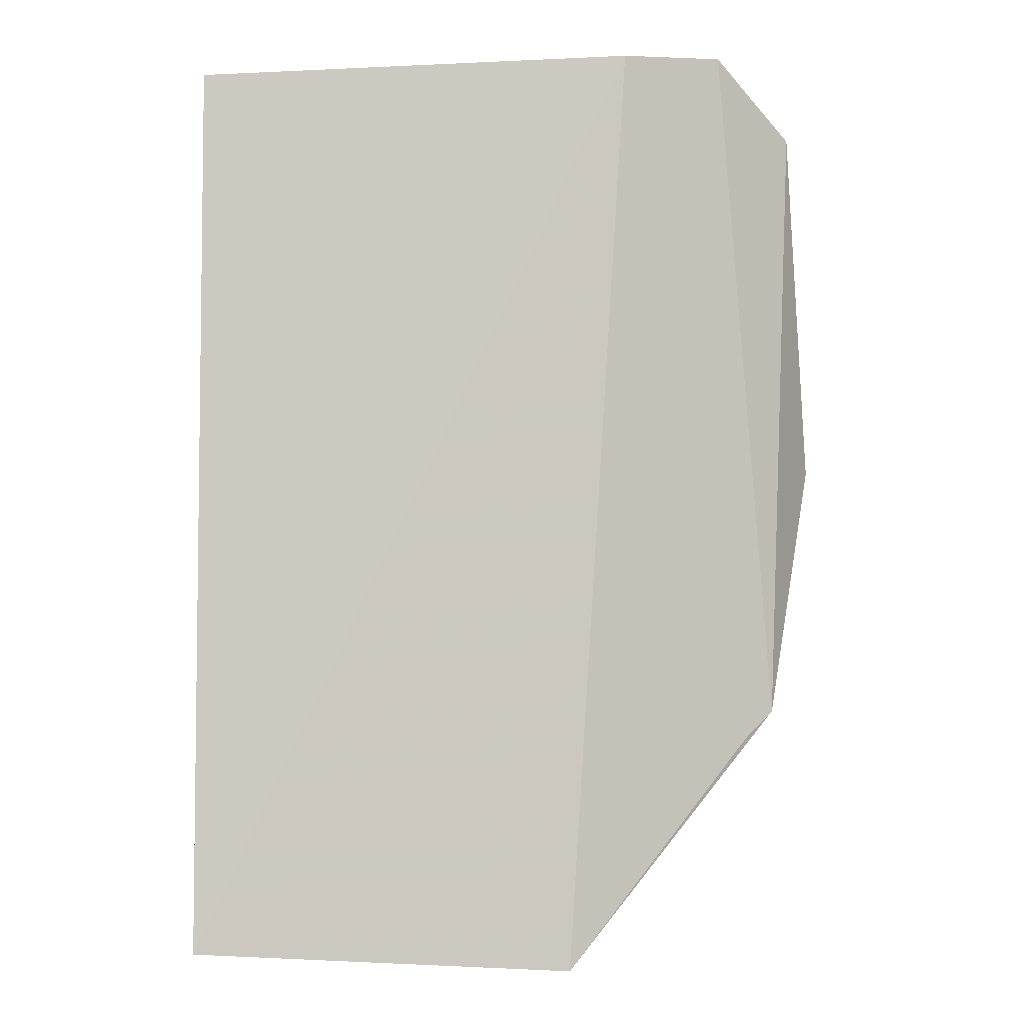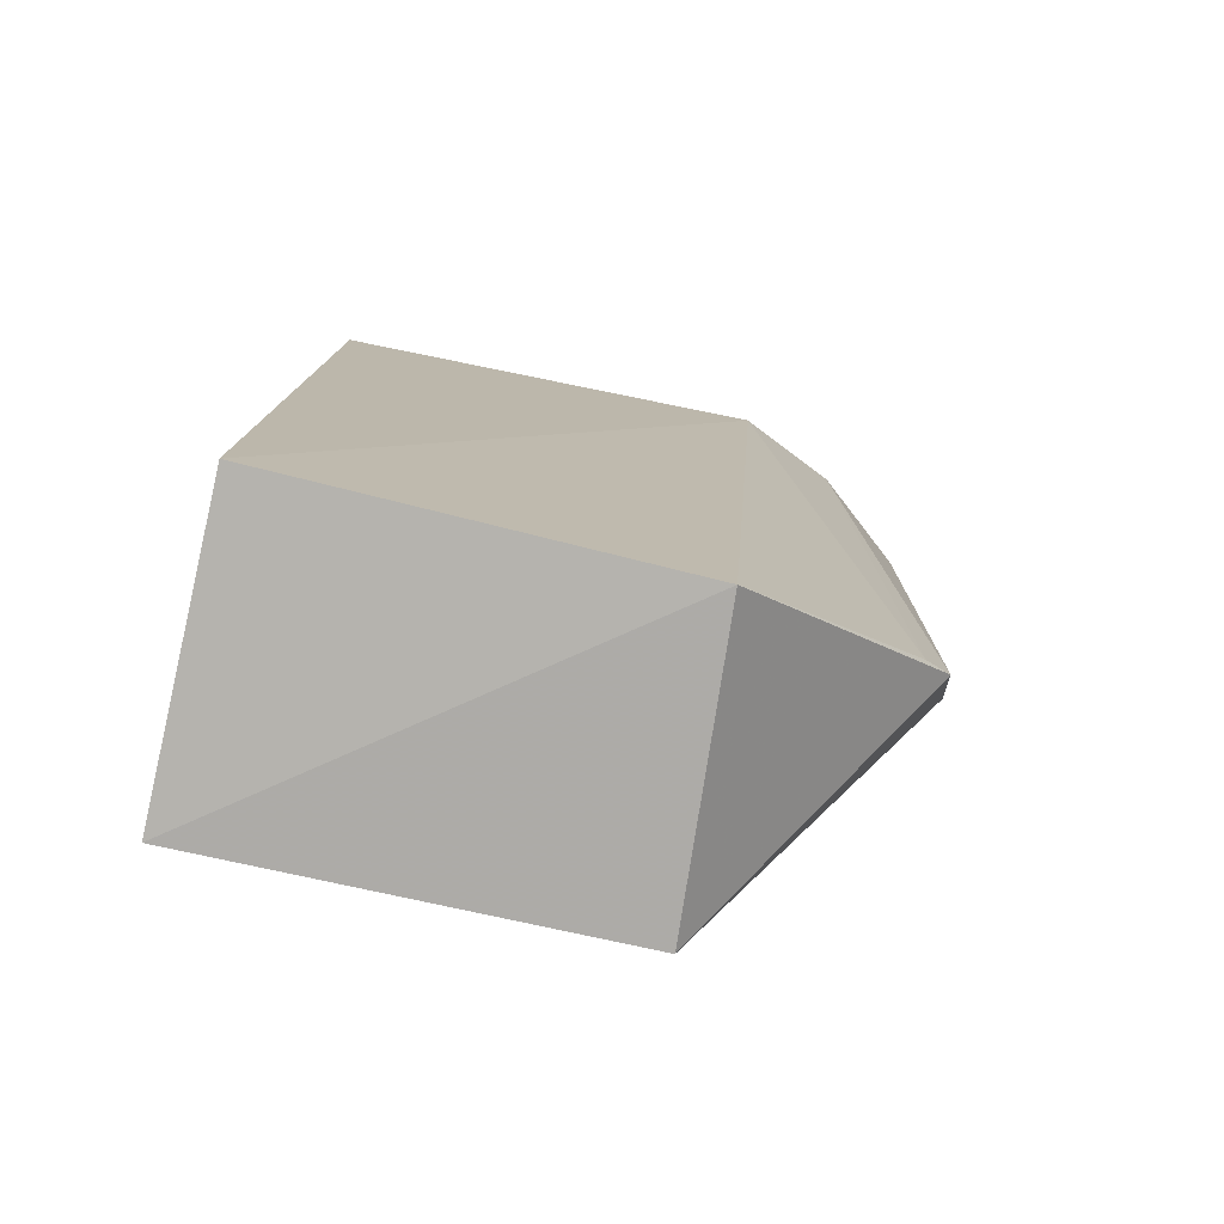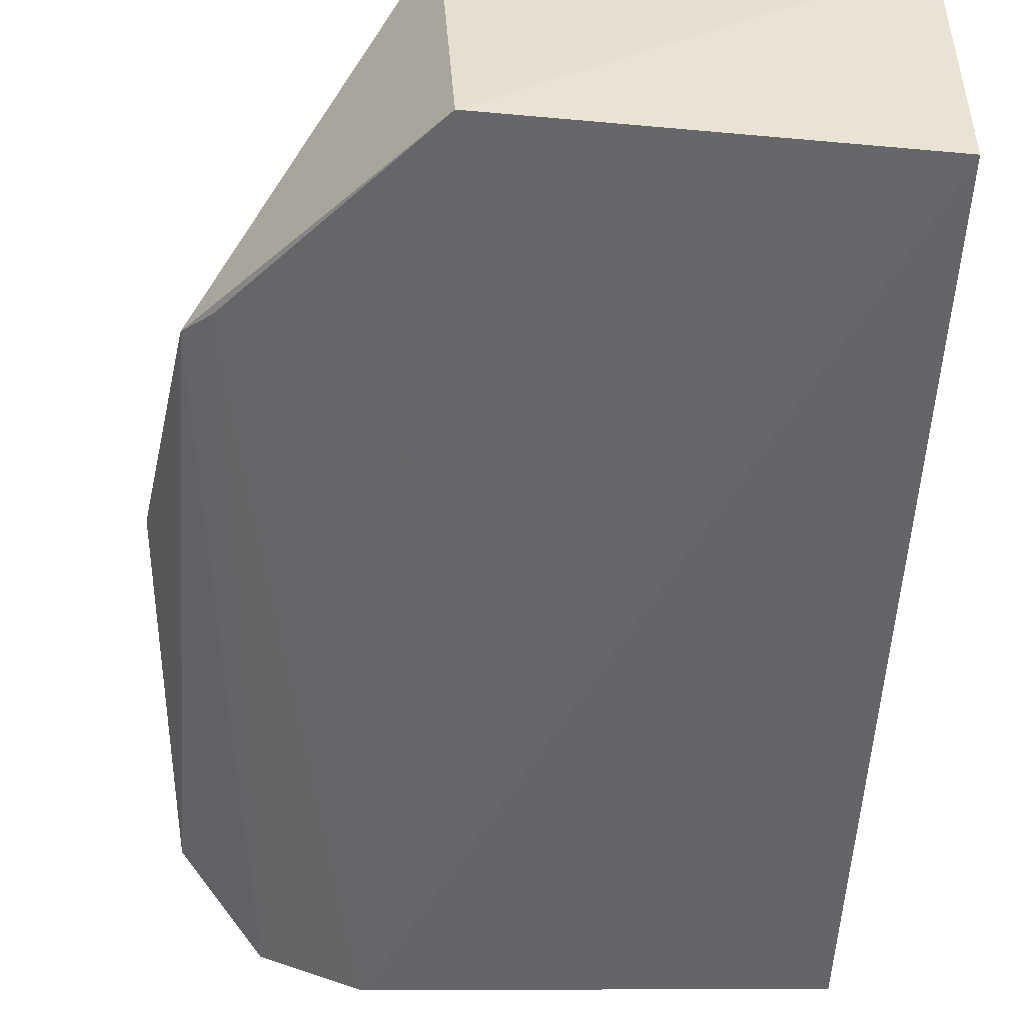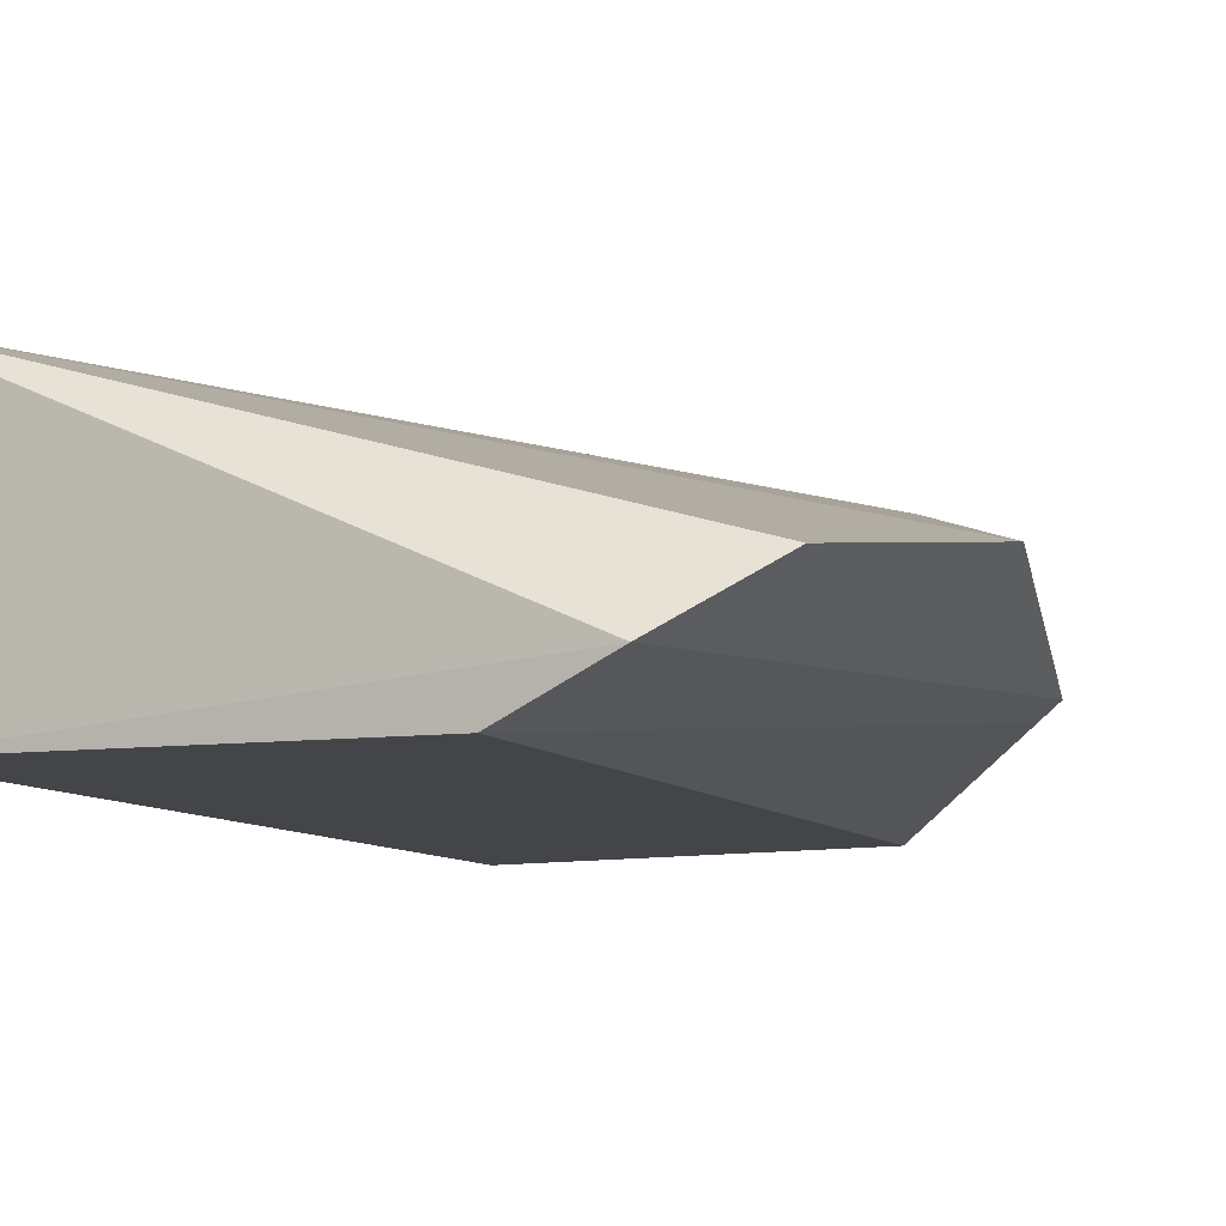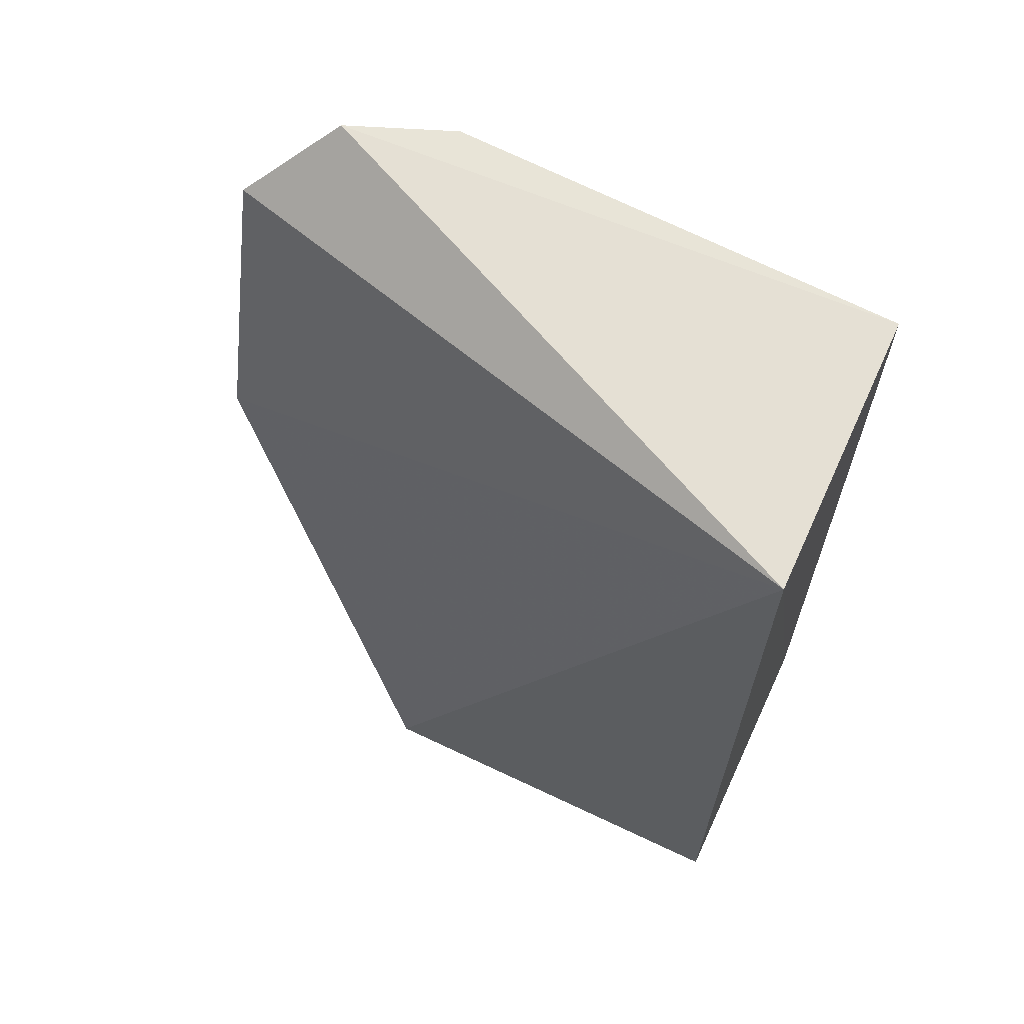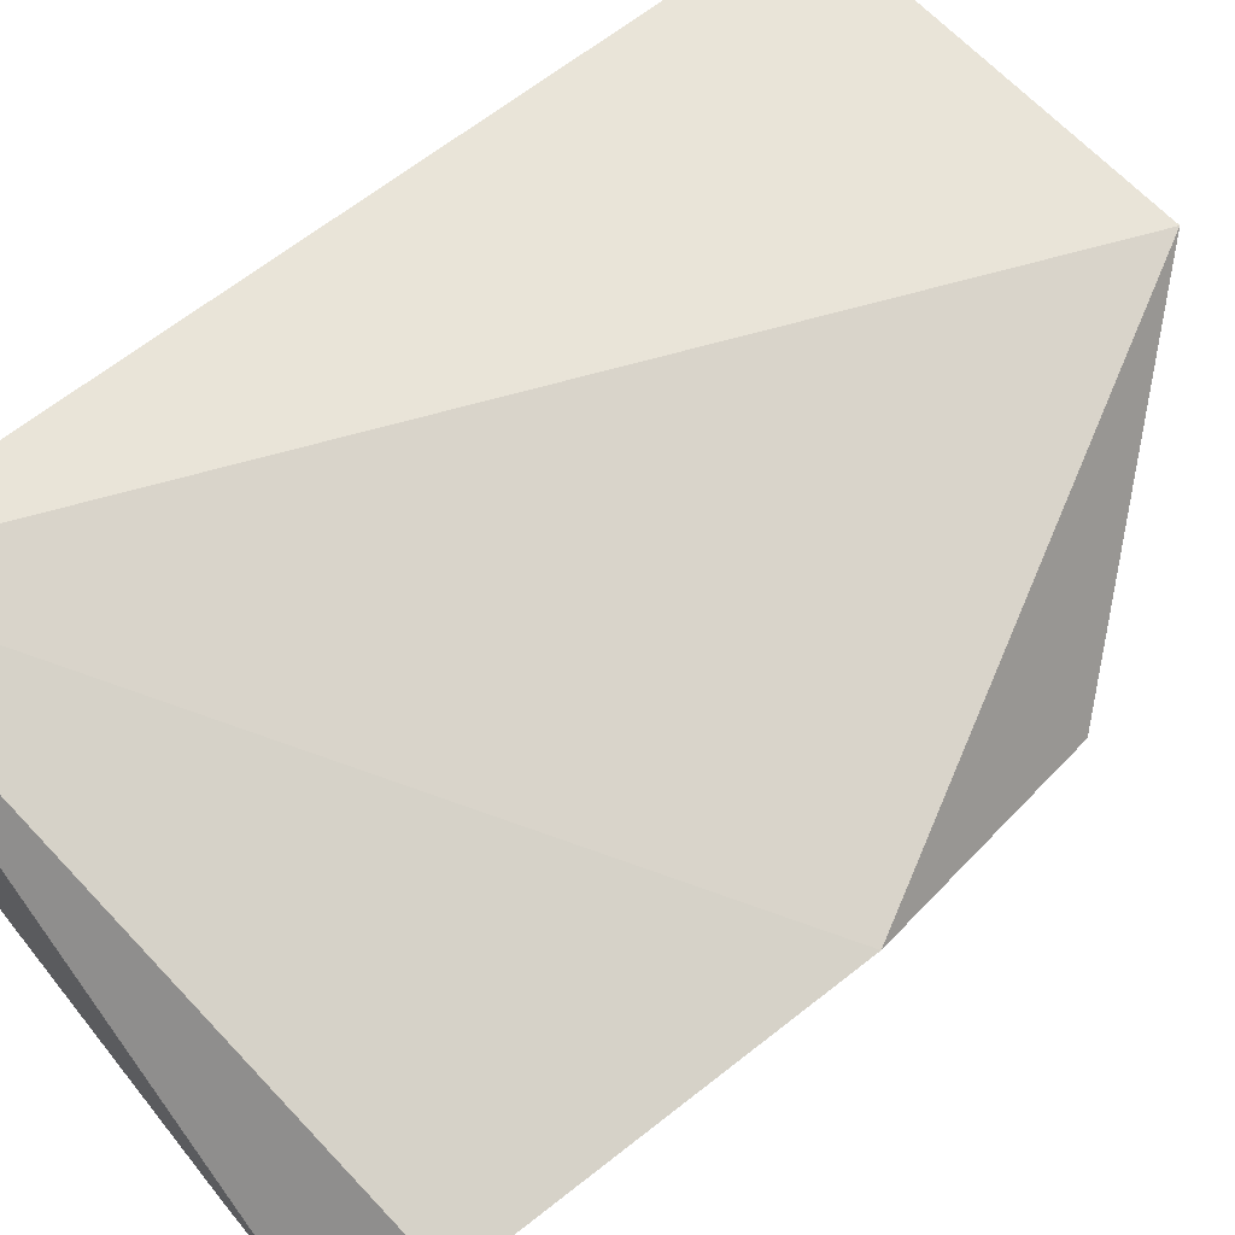
<metadata>
{"format":"obj","ext":"obj","renderer":"f3d","projection":"perspective","resolution":1024,"background":"white","views":[{"elev":-2.9,"azim":-178.7,"up":"+Y"},{"elev":-77.8,"azim":167.6,"up":"+Y"},{"elev":-52.1,"azim":-2.5,"up":"+Z"},{"elev":-8.6,"azim":-156.2,"up":"+Z"},{"elev":66.3,"azim":25.5,"up":"+Y"},{"elev":60.1,"azim":-130.6,"up":"+Z"}]}
</metadata>
<code>
v 0.2324 -0.1439 -0.05802
v 0.2317 -0.1413 -0.1348
v 0.2324 0.09848 -0.05802
v 0.08958 0.1035 -0.1215
v 0.07465 -0.07739 -0.1105
v 0.231 0.09711 -0.1323
v 0.1311 -0.1456 -0.133
v 0.1263 -0.1439 -0.05802
v 0.1157 0.1014 -0.1336
v 0.06898 0.08406 -0.105
v 0.08198 -0.08442 -0.114
v 0.06241 -0.009943 -0.09026
f 1 2 3
f 6 3 2
f 6 4 3
f 7 2 1
f 8 1 3
f 8 7 1
f 8 5 7
f 9 4 6
f 9 6 2
f 9 2 7
f 10 3 4
f 10 4 5
f 11 9 7
f 11 7 5
f 11 5 4
f 11 4 9
f 12 8 3
f 12 3 10
f 12 10 5
f 12 5 8

</code>
